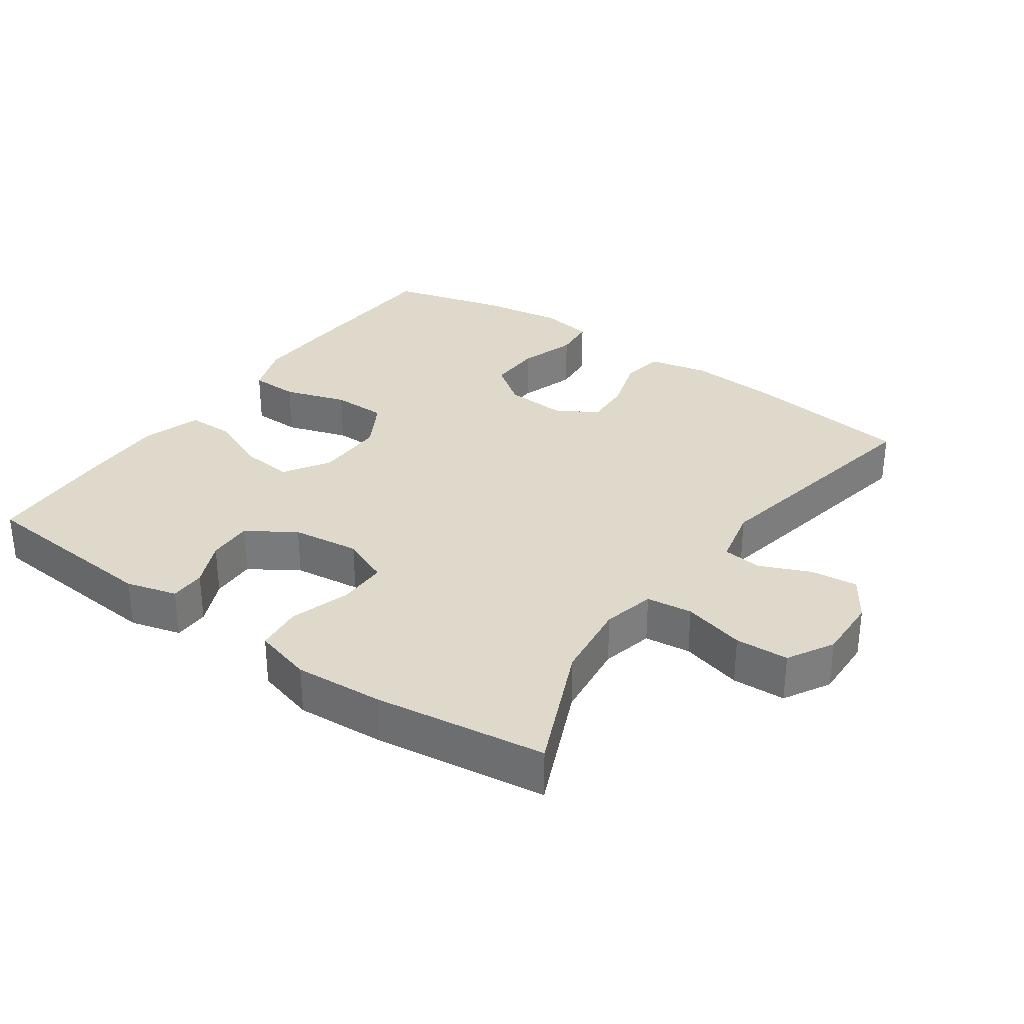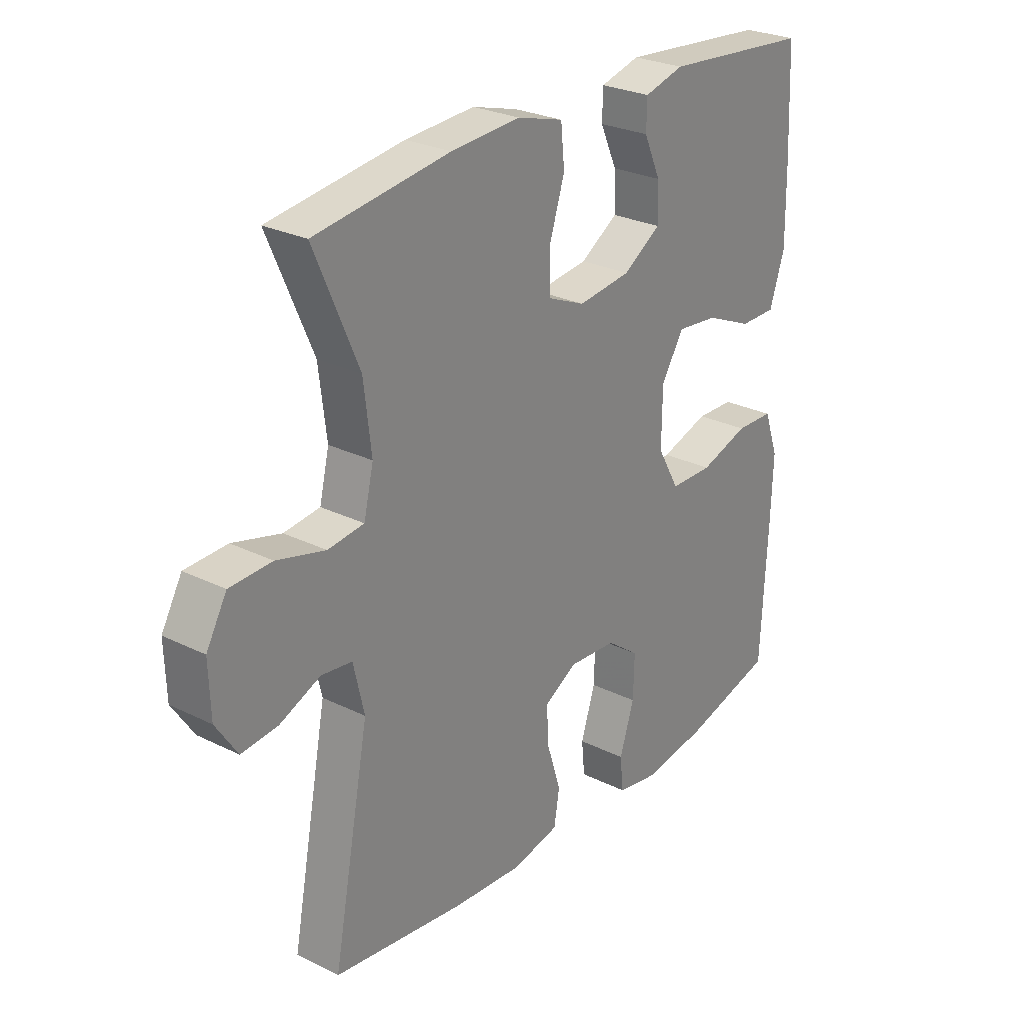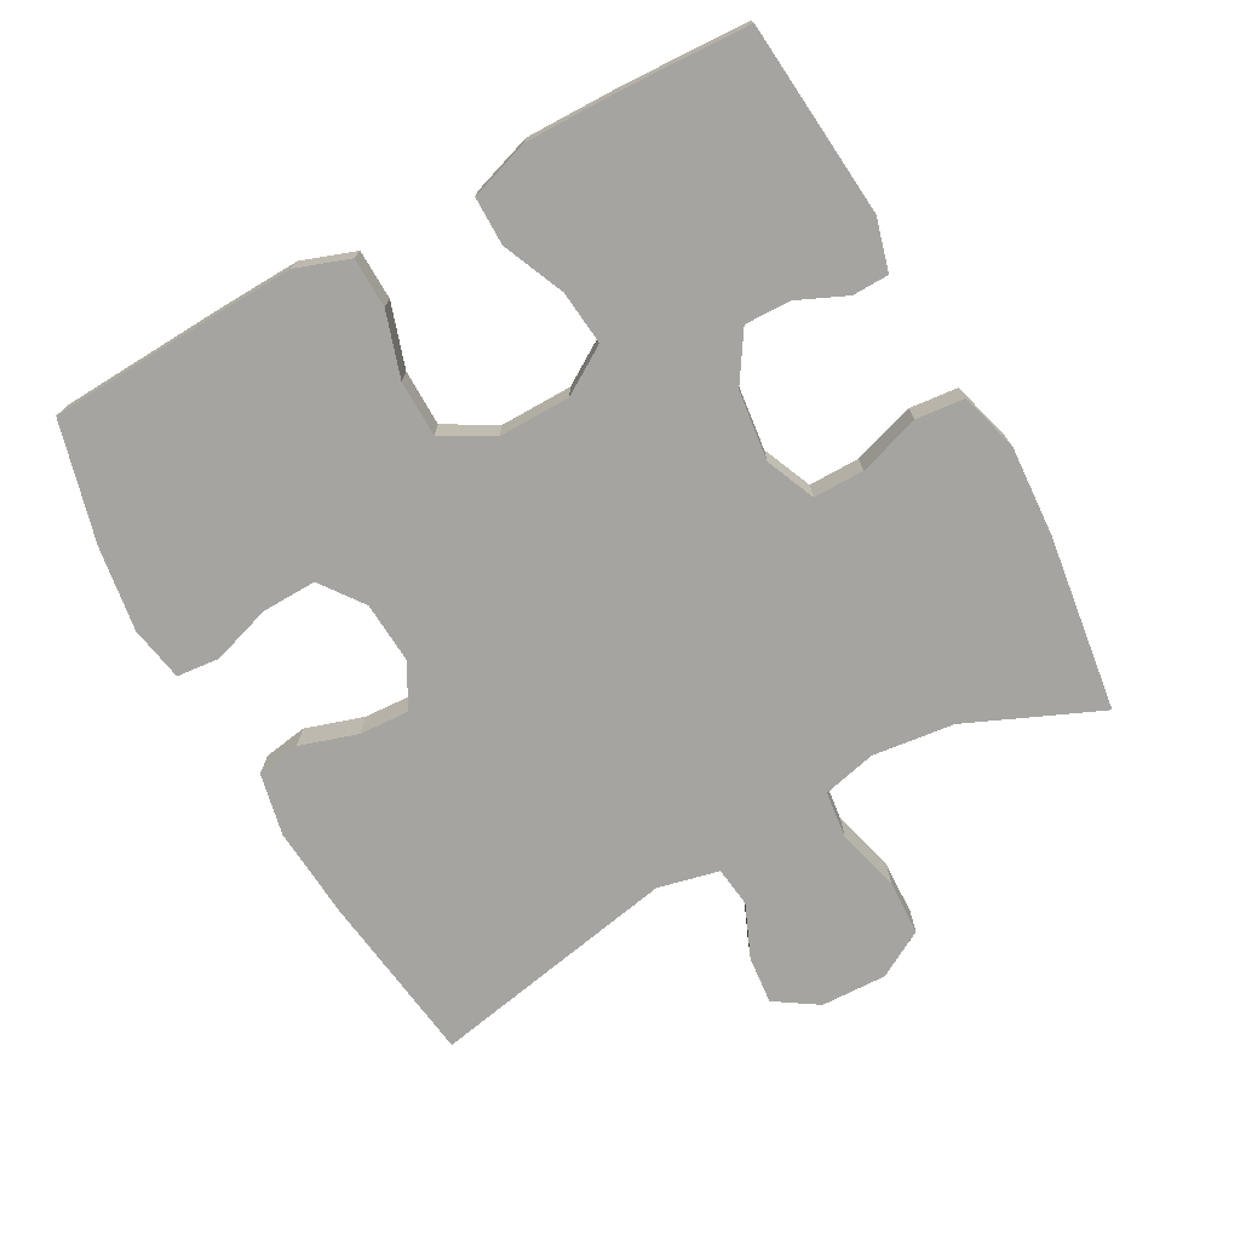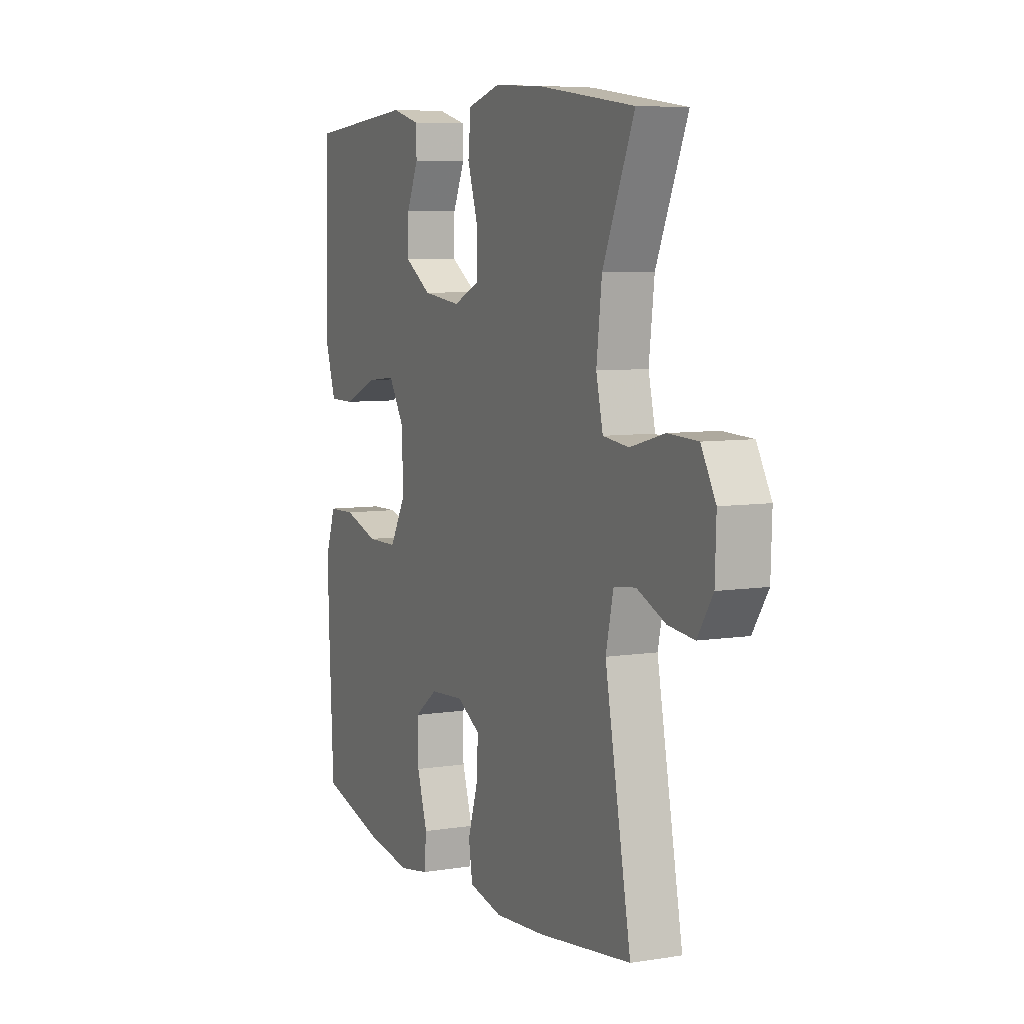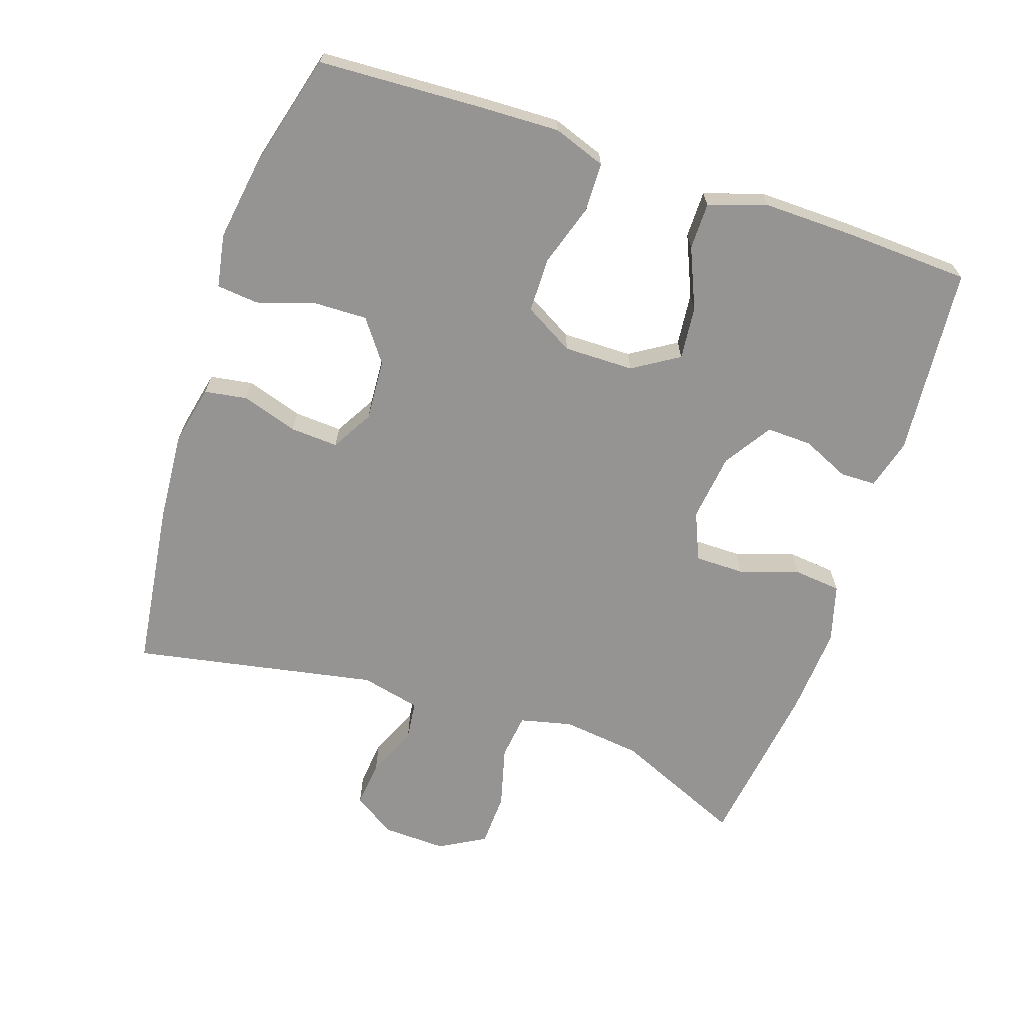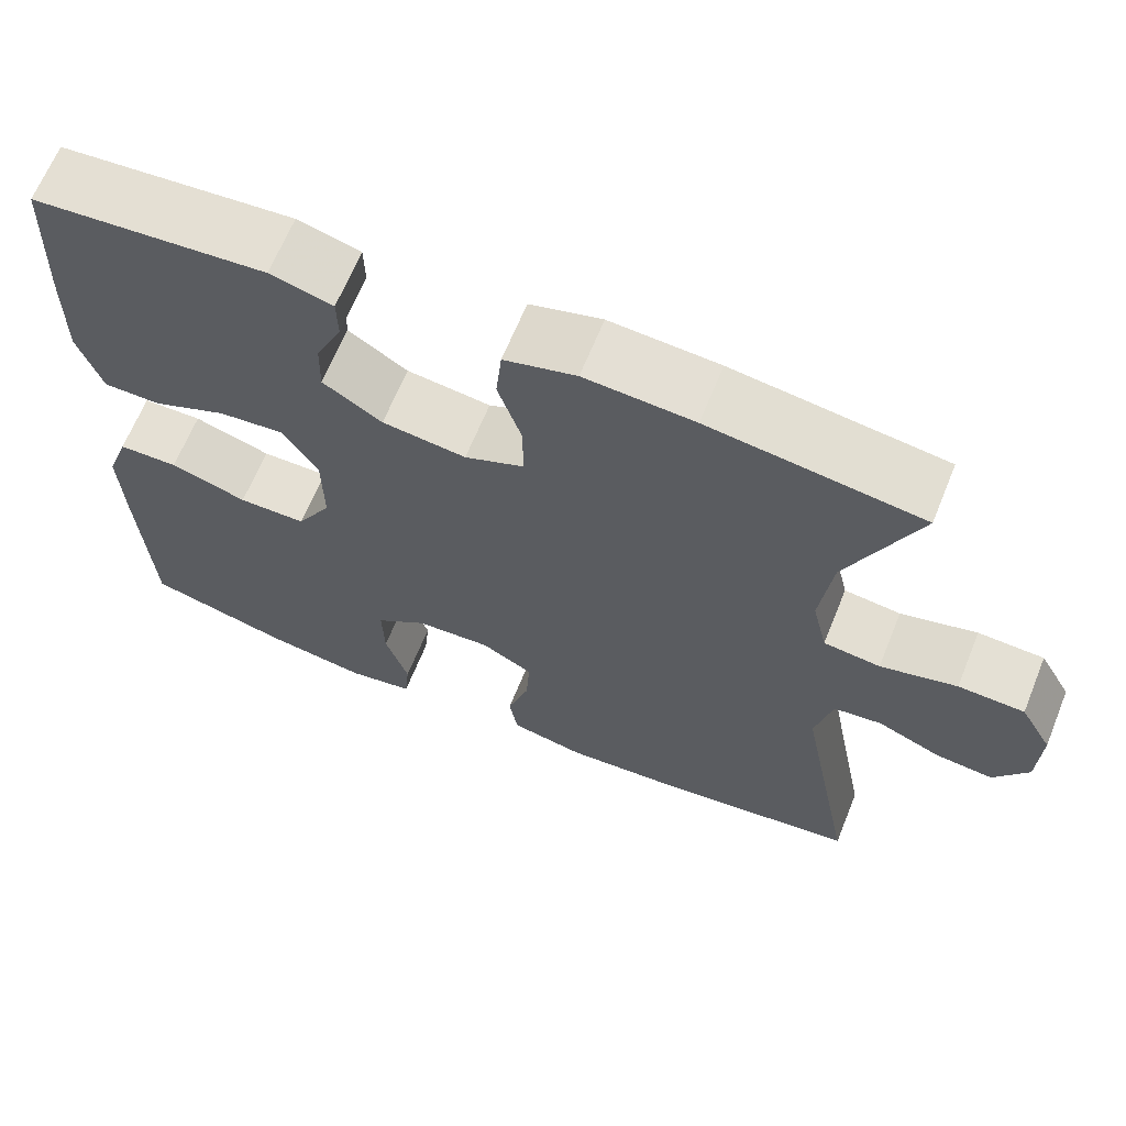
<metadata>
{"format":"obj","ext":"obj","renderer":"f3d","projection":"perspective","resolution":1024,"background":"white","views":[{"elev":31.7,"azim":35.1,"up":"+Y"},{"elev":26.9,"azim":127.6,"up":"+Z"},{"elev":-73.5,"azim":-61.1,"up":"+Y"},{"elev":7.0,"azim":65.3,"up":"+Z"},{"elev":-67.1,"azim":-108.6,"up":"+Y"},{"elev":65.7,"azim":22.1,"up":"+Z"}]}
</metadata>
<code>
v 0.5 0.07 -0.5
v 0.255 0.07 -0.533
v 0.124 0.07 -0.543
v 0.036 0.07 -0.524
v 0.026 0.07 -0.462
v 0.052 0.07 -0.38
v 0.056 0.07 -0.31
v -0.005 0.07 -0.275
v -0.094 0.07 -0.281
v -0.155 0.07 -0.326
v -0.153 0.07 -0.404
v -0.126 0.07 -0.488
v -0.132 0.07 -0.549
v -0.21 0.07 -0.563
v -0.33 0.07 -0.545
v -0.5 0.07 -0.5
v -0.512 0.07 -0.261
v -0.516 0.07 -0.144
v -0.489 0.07 -0.068
v -0.418 0.07 -0.066
v -0.327 0.07 -0.095
v -0.247 0.07 -0.094
v -0.206 0.07 -0.022
v -0.207 0.07 0.08
v -0.249 0.07 0.147
v -0.326 0.07 0.139
v -0.414 0.07 0.101
v -0.482 0.07 0.101
v -0.51 0.07 0.186
v -0.508 0.07 0.319
v -0.5 0.07 0.5
v -0.224 0.07 0.524
v -0.15 0.07 0.504
v -0.149 0.07 0.452
v -0.18 0.07 0.383
v -0.182 0.07 0.317
v -0.112 0.07 0.272
v -0.013 0.07 0.26
v 0.057 0.07 0.29
v 0.057 0.07 0.362
v 0.029 0.07 0.449
v 0.036 0.07 0.518
v 0.121 0.07 0.542
v 0.25 0.07 0.534
v 0.5 0.07 0.5
v 0.418 0.07 0.311
v 0.404 0.07 0.195
v 0.422 0.07 0.119
v 0.489 0.07 0.111
v 0.579 0.07 0.135
v 0.657 0.07 0.132
v 0.695 0.07 0.065
v 0.692 0.07 -0.028
v 0.652 0.07 -0.089
v 0.584 0.07 -0.082
v 0.509 0.07 -0.05
v 0.452 0.07 -0.057
v 0.432 0.07 -0.144
v 0.5 0 -0.5
v 0.255 0 -0.533
v 0.124 0 -0.543
v 0.036 0 -0.524
v 0.026 0 -0.462
v 0.052 0 -0.38
v 0.056 0 -0.31
v -0.005 0 -0.275
v -0.094 0 -0.281
v -0.155 0 -0.326
v -0.153 0 -0.404
v -0.126 0 -0.488
v -0.132 0 -0.549
v -0.21 0 -0.563
v -0.33 0 -0.545
v -0.5 0 -0.5
v -0.512 0 -0.261
v -0.516 0 -0.144
v -0.489 0 -0.068
v -0.418 0 -0.066
v -0.327 0 -0.095
v -0.247 0 -0.094
v -0.206 0 -0.022
v -0.207 0 0.08
v -0.249 0 0.147
v -0.326 0 0.139
v -0.414 0 0.101
v -0.482 0 0.101
v -0.51 0 0.186
v -0.508 0 0.319
v -0.5 0 0.5
v -0.224 0 0.524
v -0.15 0 0.504
v -0.149 0 0.452
v -0.18 0 0.383
v -0.182 0 0.317
v -0.112 0 0.272
v -0.013 0 0.26
v 0.057 0 0.29
v 0.057 0 0.362
v 0.029 0 0.449
v 0.036 0 0.518
v 0.121 0 0.542
v 0.25 0 0.534
v 0.5 0 0.5
v 0.418 0 0.311
v 0.404 0 0.195
v 0.422 0 0.119
v 0.489 0 0.111
v 0.579 0 0.135
v 0.657 0 0.132
v 0.695 0 0.065
v 0.692 0 -0.028
v 0.652 0 -0.089
v 0.584 0 -0.082
v 0.509 0 -0.05
v 0.452 0 -0.057
v 0.432 0 -0.144
f 53 54 55 56
f 51 52 53 56
f 49 50 51 56
f 48 49 56 57
f 47 48 57 58
f 43 44 45 46
f 43 46 47
f 40 41 42 43
f 39 40 43 47
f 38 39 47 58
f 32 33 34 35
f 32 35 36
f 31 32 36
f 30 31 36 37
f 26 27 28 29
f 25 26 29 30
f 18 19 20 21
f 18 21 22
f 17 18 22
f 16 17 22
f 15 16 22
f 14 15 22 23
f 11 12 13 14
f 10 11 14 23
f 3 4 5 6
f 3 6 7
f 2 3 7
f 1 2 7
f 58 1 7 8
f 25 30 37 38
f 24 25 38 58
f 9 10 23 24
f 8 9 24 58
f 114 113 112 111
f 114 111 110 109
f 114 109 108 107
f 115 114 107 106
f 116 115 106 105
f 104 103 102 101
f 105 104 101
f 101 100 99 98
f 105 101 98 97
f 116 105 97 96
f 93 92 91 90
f 94 93 90
f 94 90 89
f 95 94 89 88
f 87 86 85 84
f 88 87 84 83
f 79 78 77 76
f 80 79 76
f 80 76 75
f 80 75 74
f 80 74 73
f 81 80 73 72
f 72 71 70 69
f 81 72 69 68
f 64 63 62 61
f 65 64 61
f 65 61 60
f 65 60 59
f 66 65 59 116
f 96 95 88 83
f 116 96 83 82
f 82 81 68 67
f 116 82 67 66
f 1 59 60 2
f 2 60 61 3
f 3 61 62 4
f 4 62 63 5
f 5 63 64 6
f 6 64 65 7
f 7 65 66 8
f 8 66 67 9
f 9 67 68 10
f 10 68 69 11
f 11 69 70 12
f 12 70 71 13
f 13 71 72 14
f 14 72 73 15
f 15 73 74 16
f 16 74 75 17
f 17 75 76 18
f 18 76 77 19
f 19 77 78 20
f 20 78 79 21
f 21 79 80 22
f 22 80 81 23
f 23 81 82 24
f 24 82 83 25
f 25 83 84 26
f 26 84 85 27
f 27 85 86 28
f 28 86 87 29
f 29 87 88 30
f 30 88 89 31
f 31 89 90 32
f 32 90 91 33
f 33 91 92 34
f 34 92 93 35
f 35 93 94 36
f 36 94 95 37
f 37 95 96 38
f 38 96 97 39
f 39 97 98 40
f 40 98 99 41
f 41 99 100 42
f 42 100 101 43
f 43 101 102 44
f 44 102 103 45
f 45 103 104 46
f 46 104 105 47
f 47 105 106 48
f 48 106 107 49
f 49 107 108 50
f 50 108 109 51
f 51 109 110 52
f 52 110 111 53
f 53 111 112 54
f 54 112 113 55
f 55 113 114 56
f 56 114 115 57
f 57 115 116 58
f 58 116 59 1

</code>
